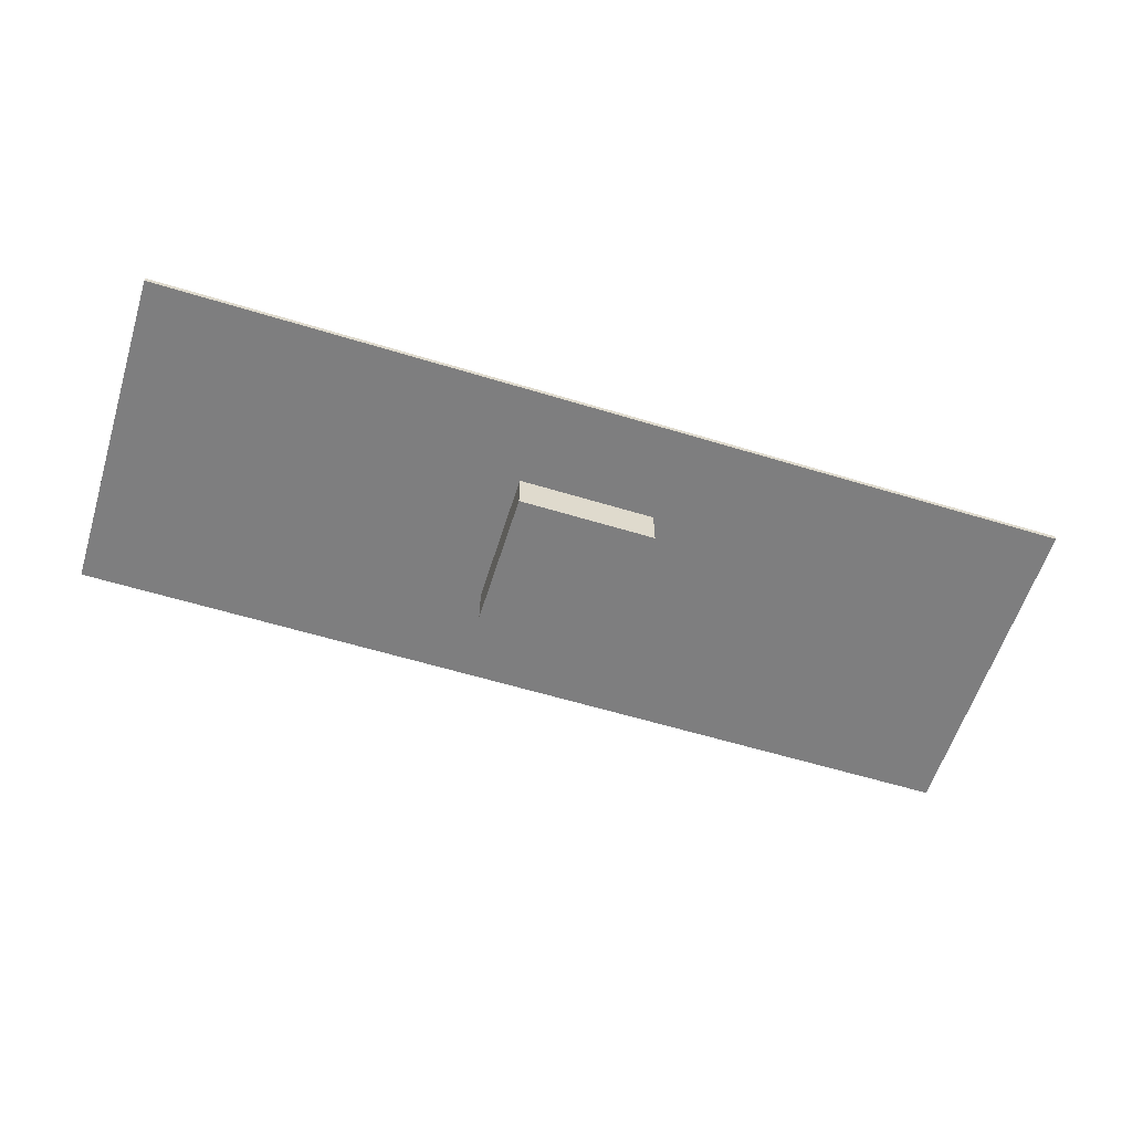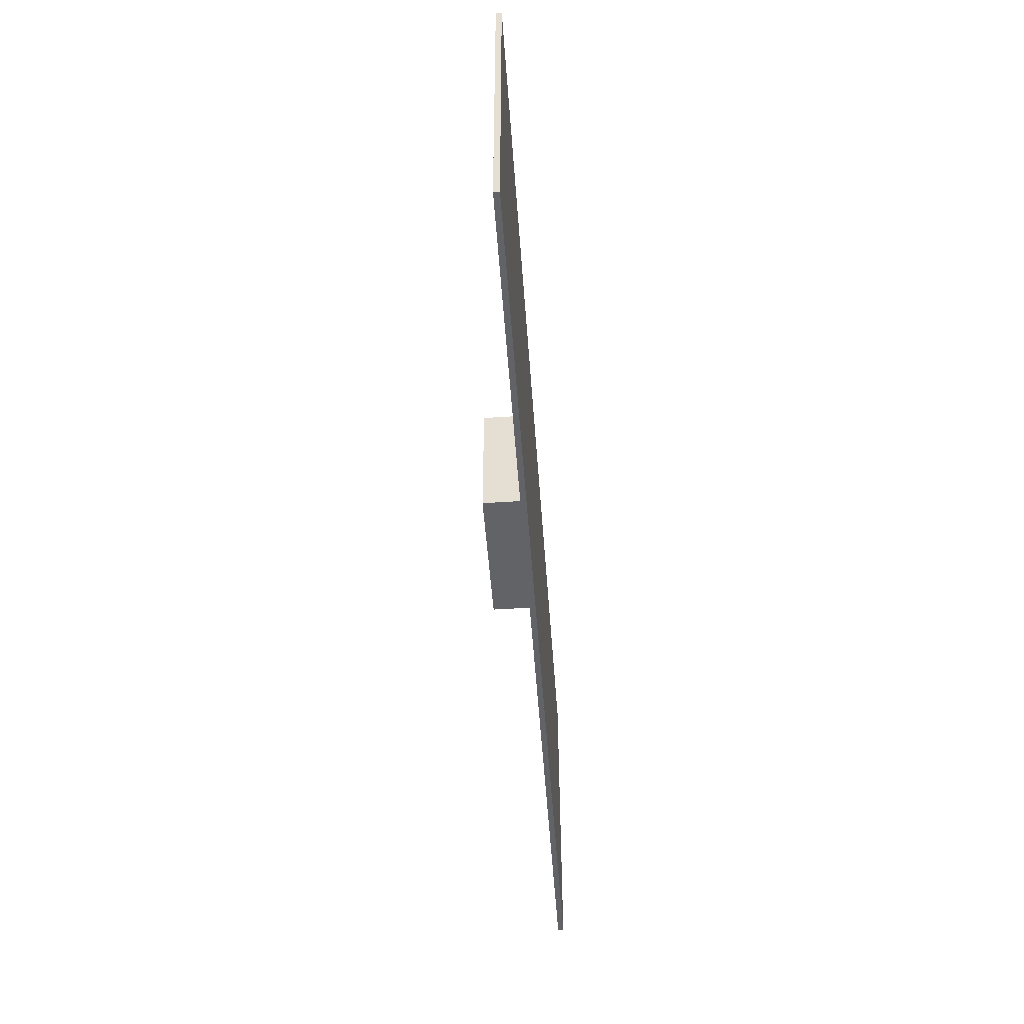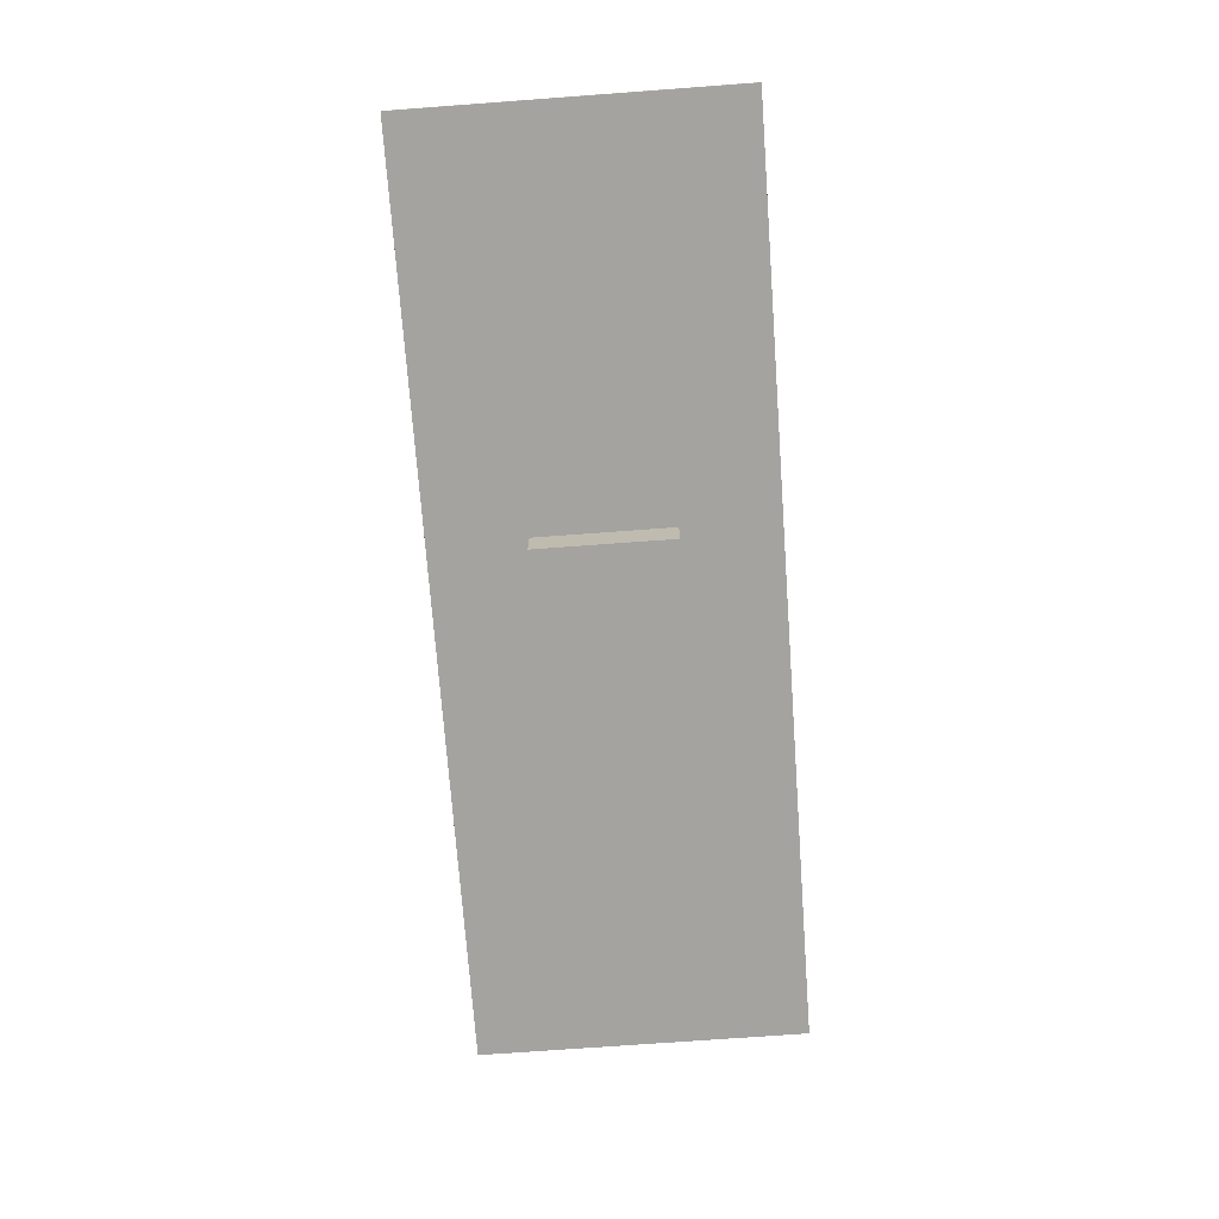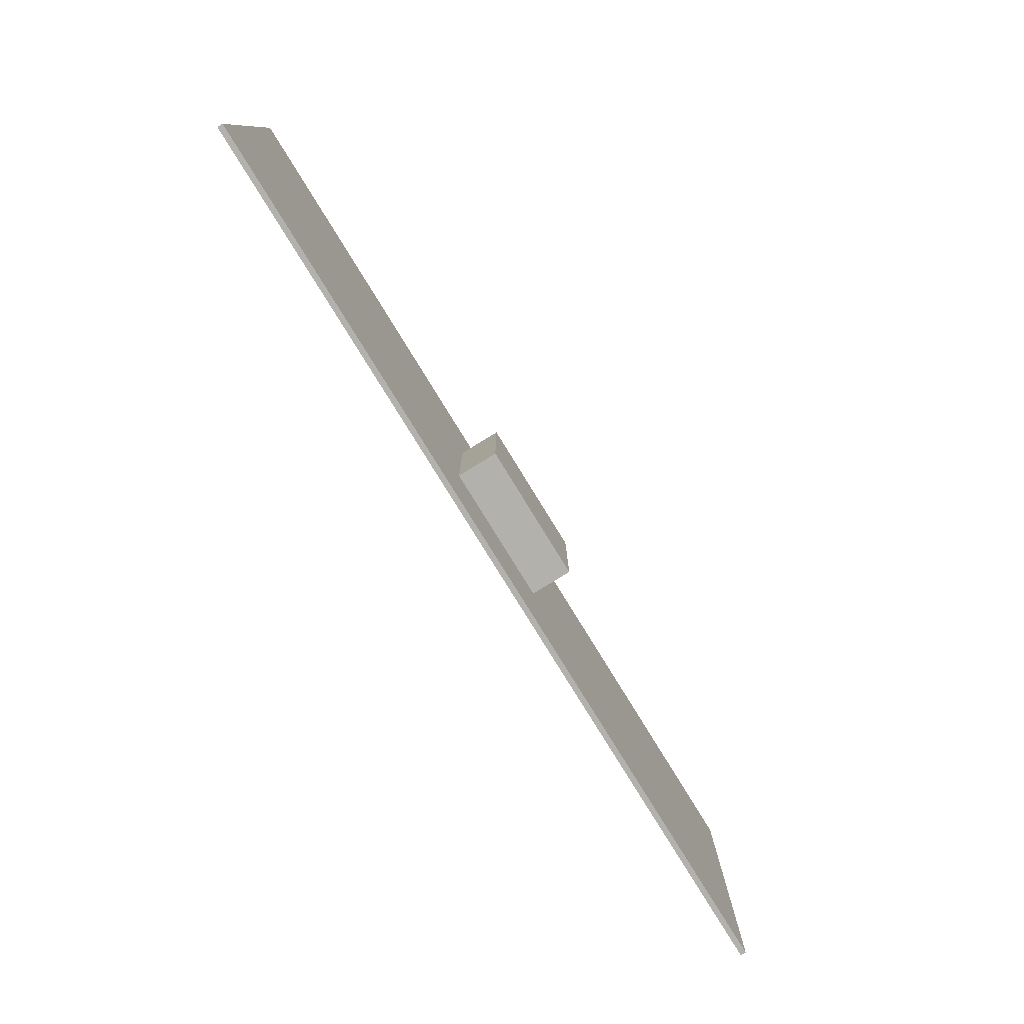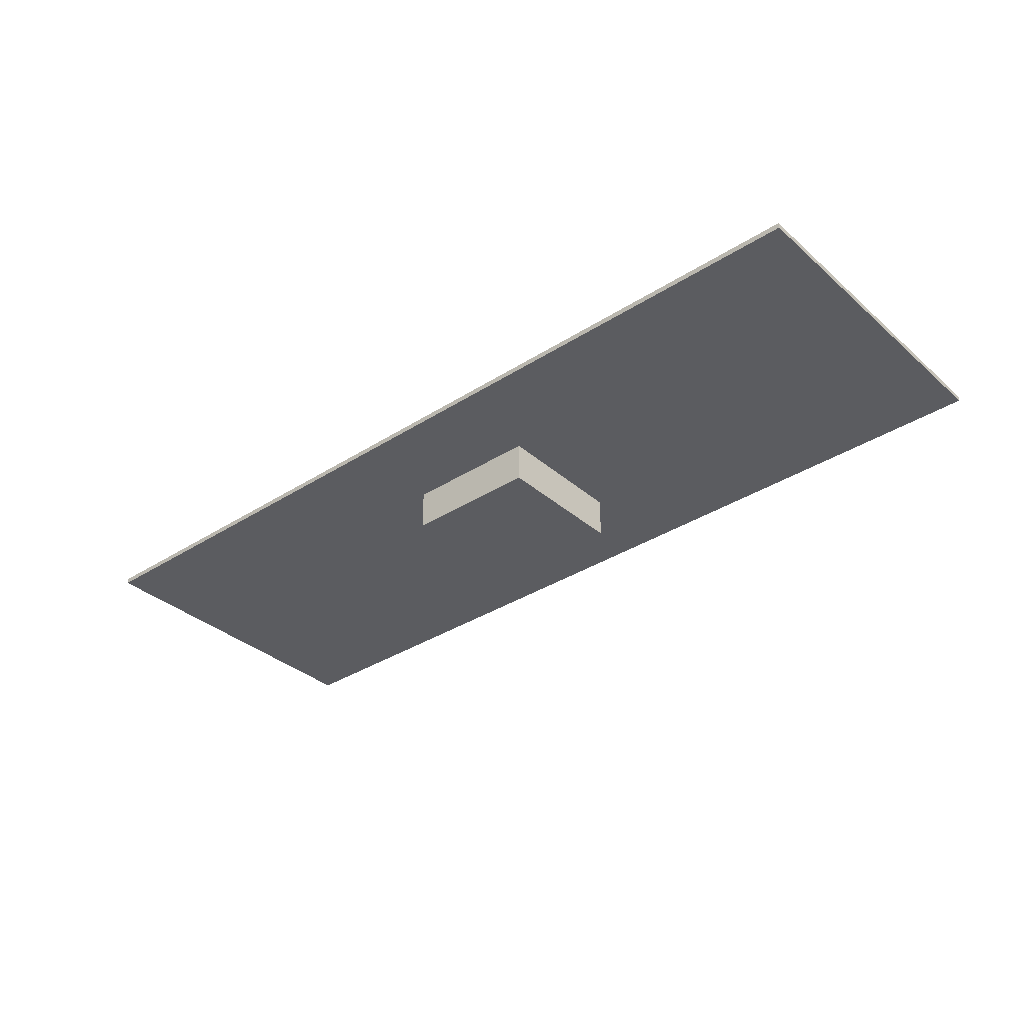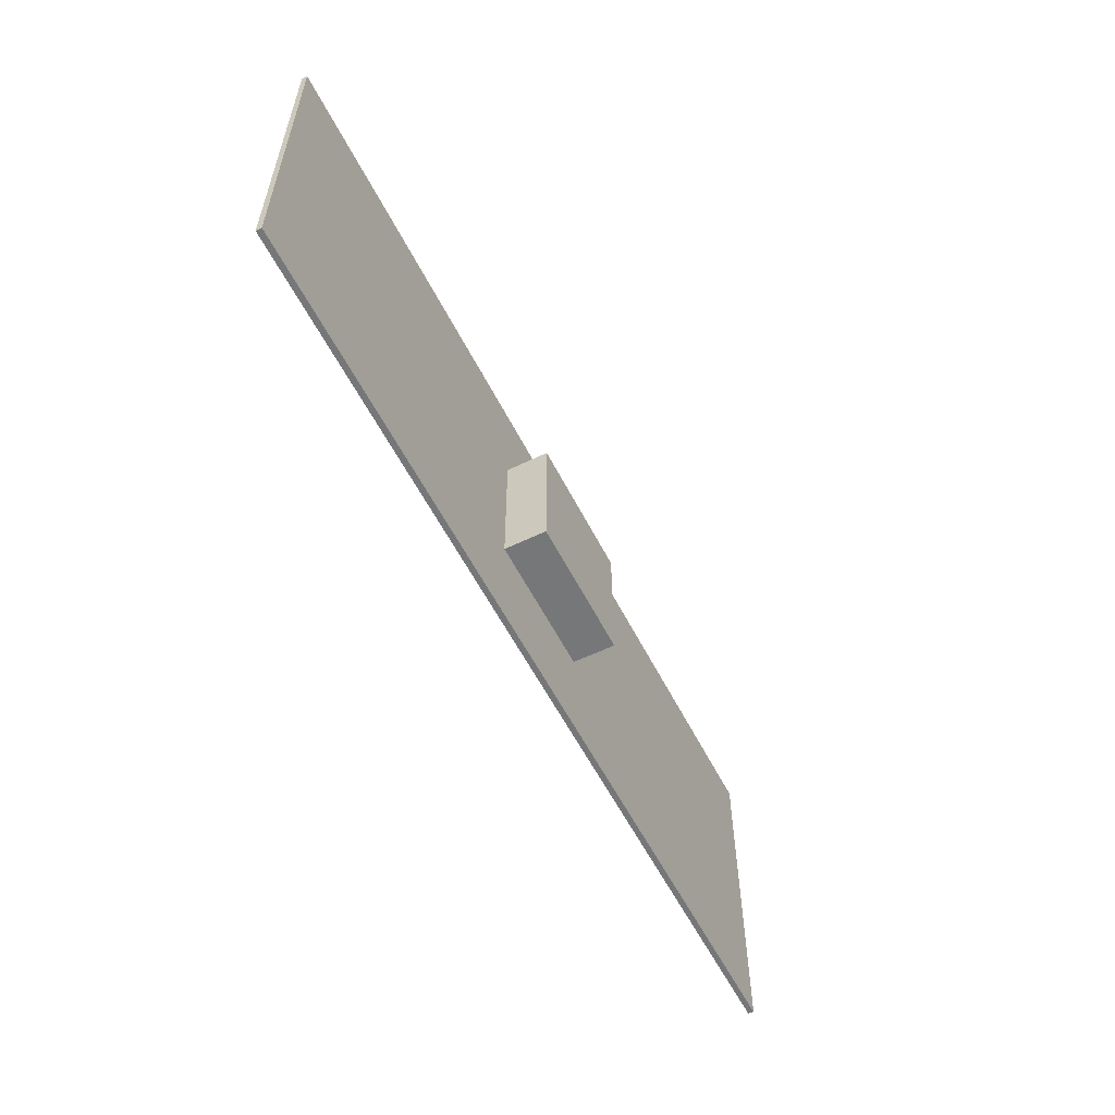
<metadata>
{"format":"obj","ext":"obj","renderer":"f3d","projection":"perspective","resolution":1024,"background":"white","views":[{"elev":-59.4,"azim":-17.4,"up":"+Y"},{"elev":-50.8,"azim":94.1,"up":"+Z"},{"elev":-73.0,"azim":-85.8,"up":"+Y"},{"elev":-79.0,"azim":-58.4,"up":"+Z"},{"elev":-34.6,"azim":40.7,"up":"+Y"},{"elev":-57.1,"azim":-63.3,"up":"+Z"}]}
</metadata>
<code>
v  346.3 -1528 1.5
v  346.3 -1528 -3.5
v  346.3 -1530 1.5
v  346.3 -1530 -3.5
v  351.3 -1528 -3.5
v  351.3 -1530 -3.5
v  351.3 -1528 1.5
v  351.3 -1530 1.5
v  332.1 -1528 5
v  332.1 -1528 -7
v  332.1 -1528 5
v  332.1 -1528 -7
v  365.4 -1528 5
v  365.4 -1528 5
v  365.4 -1528 -7
v  365.4 -1528 -7
g <STL_BINARY>
f 1 2 3
f 3 2 4
f 2 5 4
f 4 5 6
f 7 1 8
f 8 1 3
f 5 7 6
f 6 7 8
f 6 8 4
f 4 8 3
f 9 10 11
f 11 10 12
f 13 9 14
f 14 9 11
f 15 13 16
f 16 13 14
f 10 15 12
f 12 15 16
f 2 12 5
f 2 1 12
f 5 12 16
f 12 1 11
f 5 16 14
f 14 7 5
f 11 7 14
f 11 1 7
f 15 10 13
f 13 10 9

</code>
